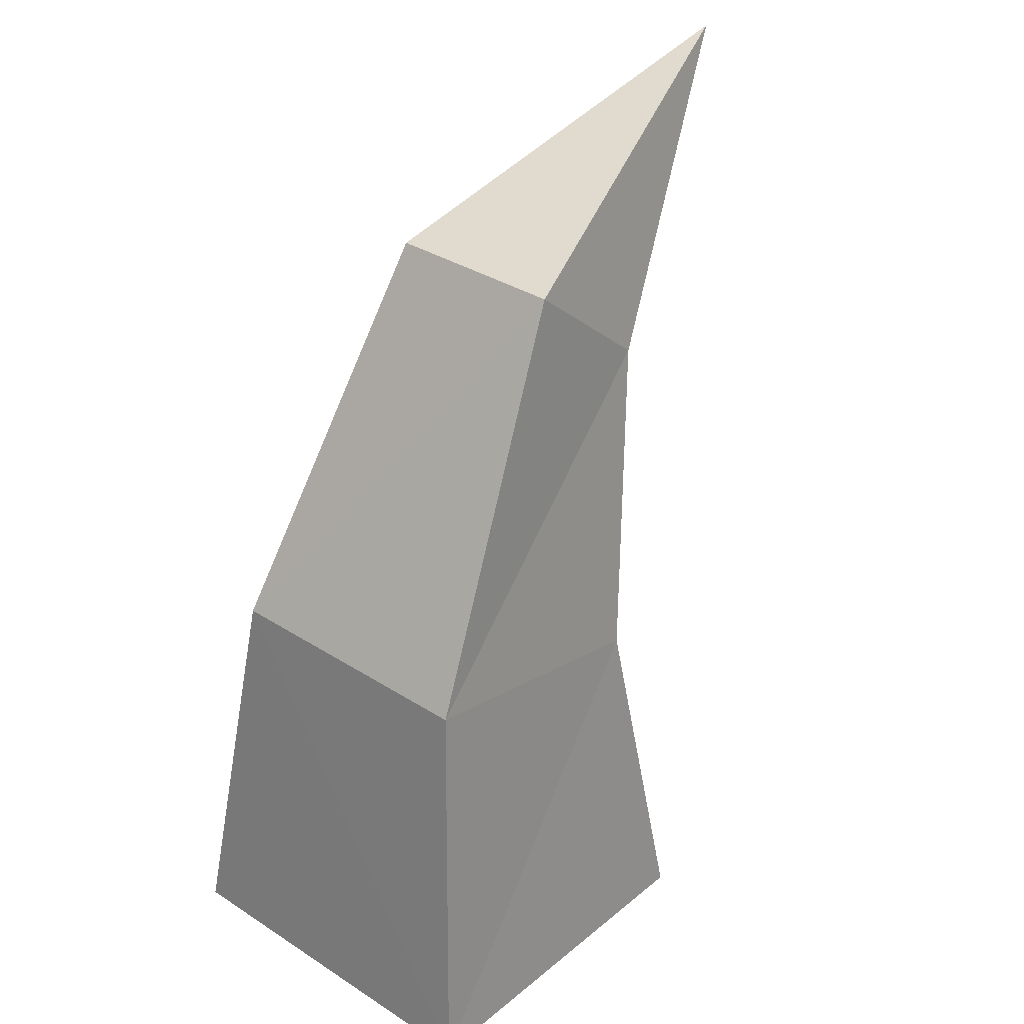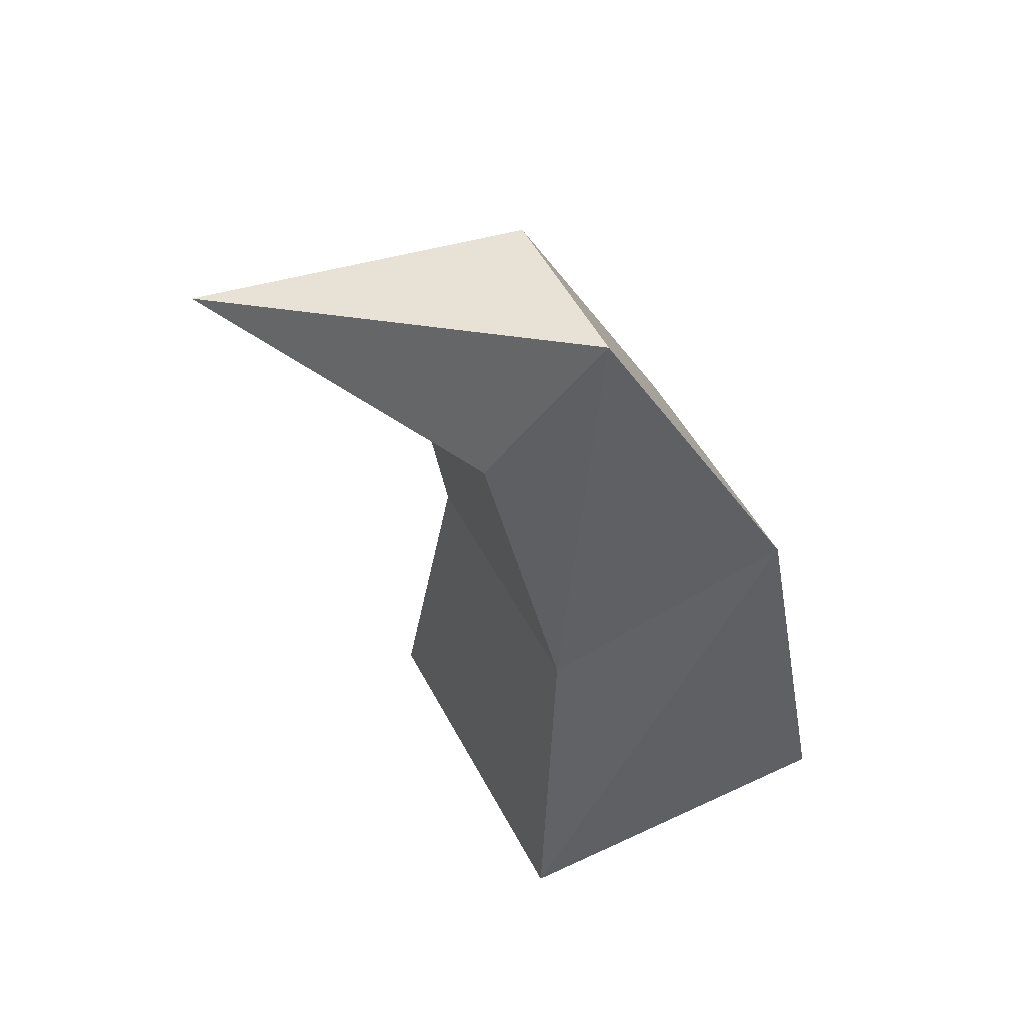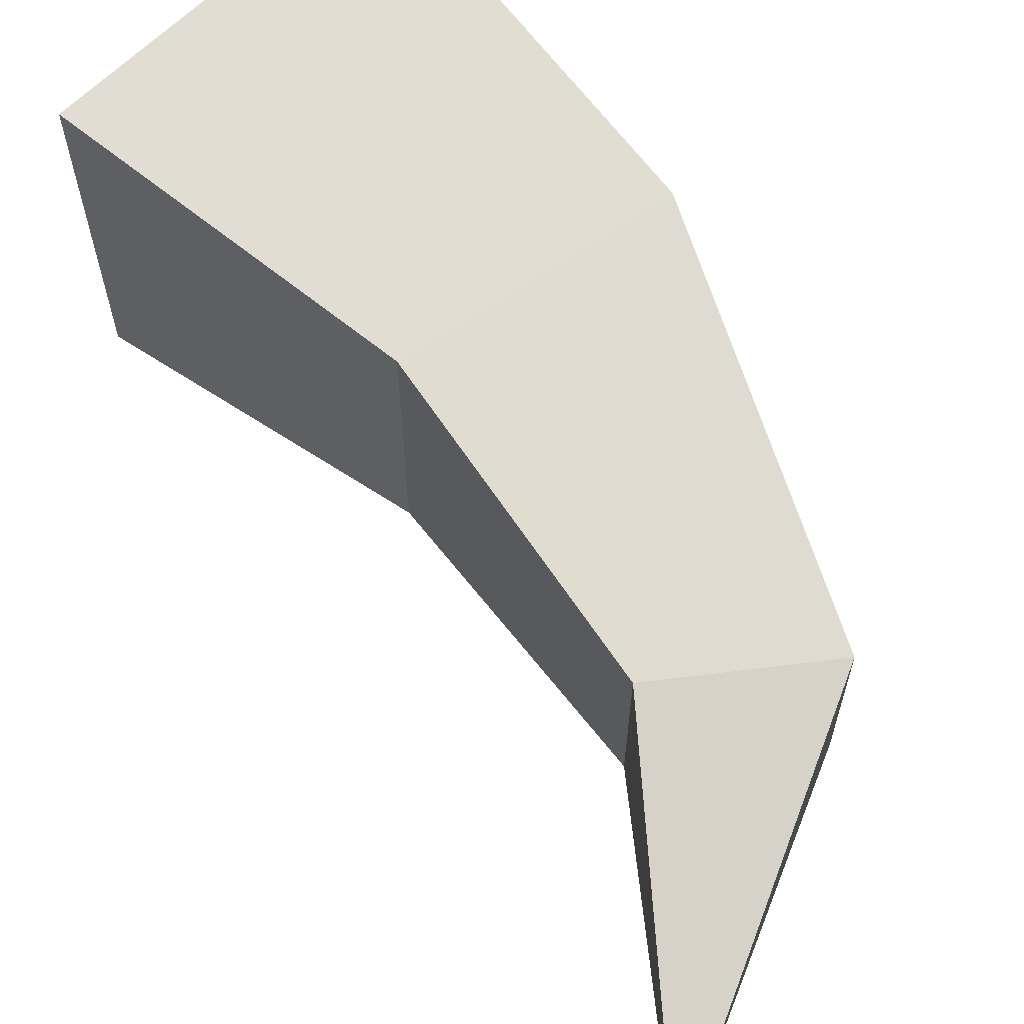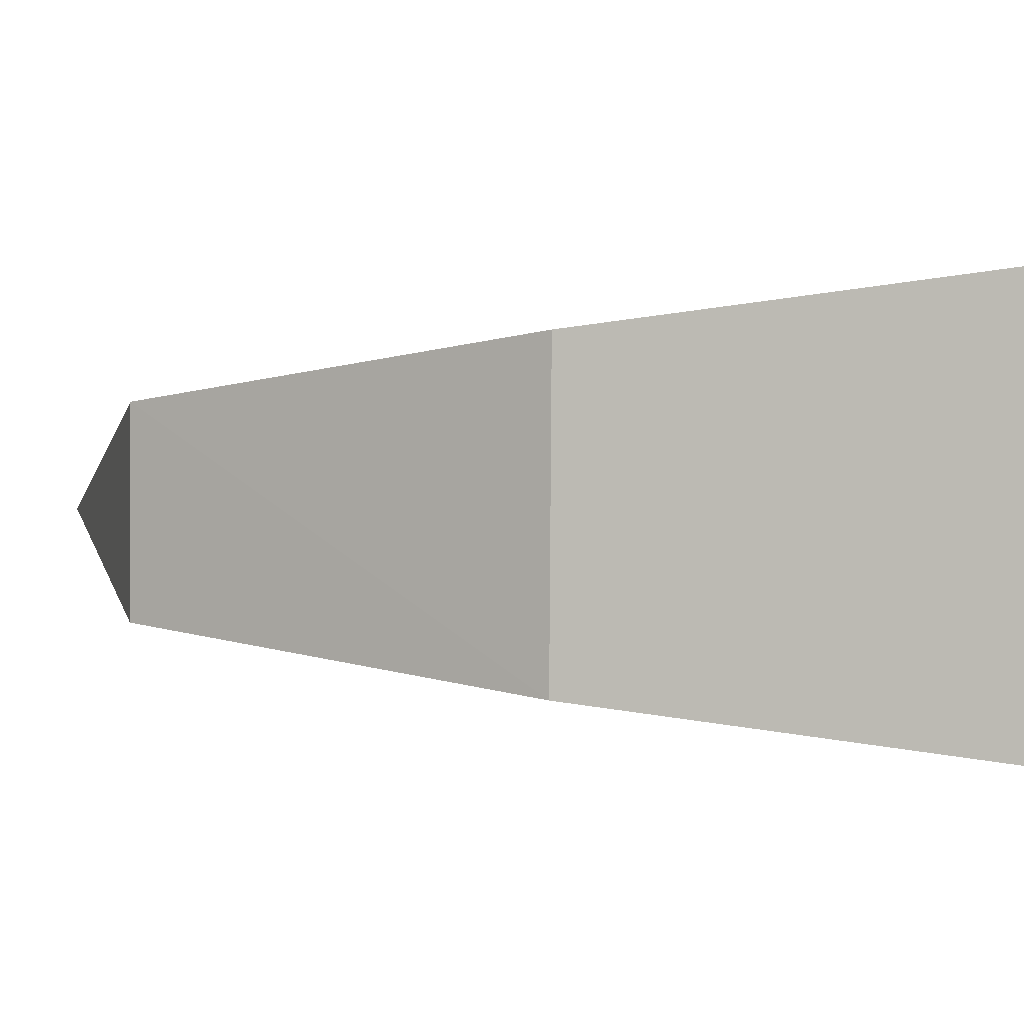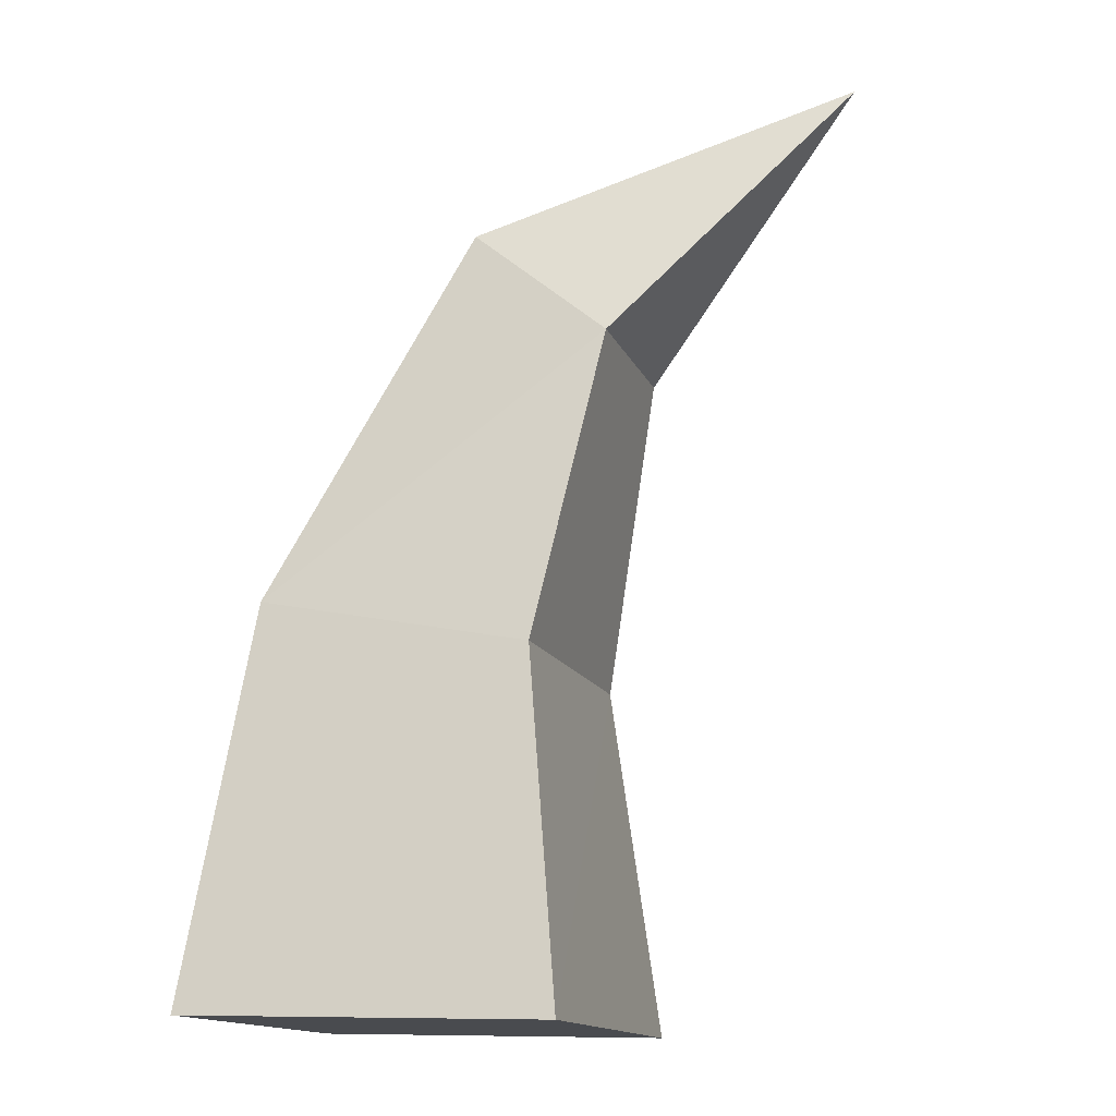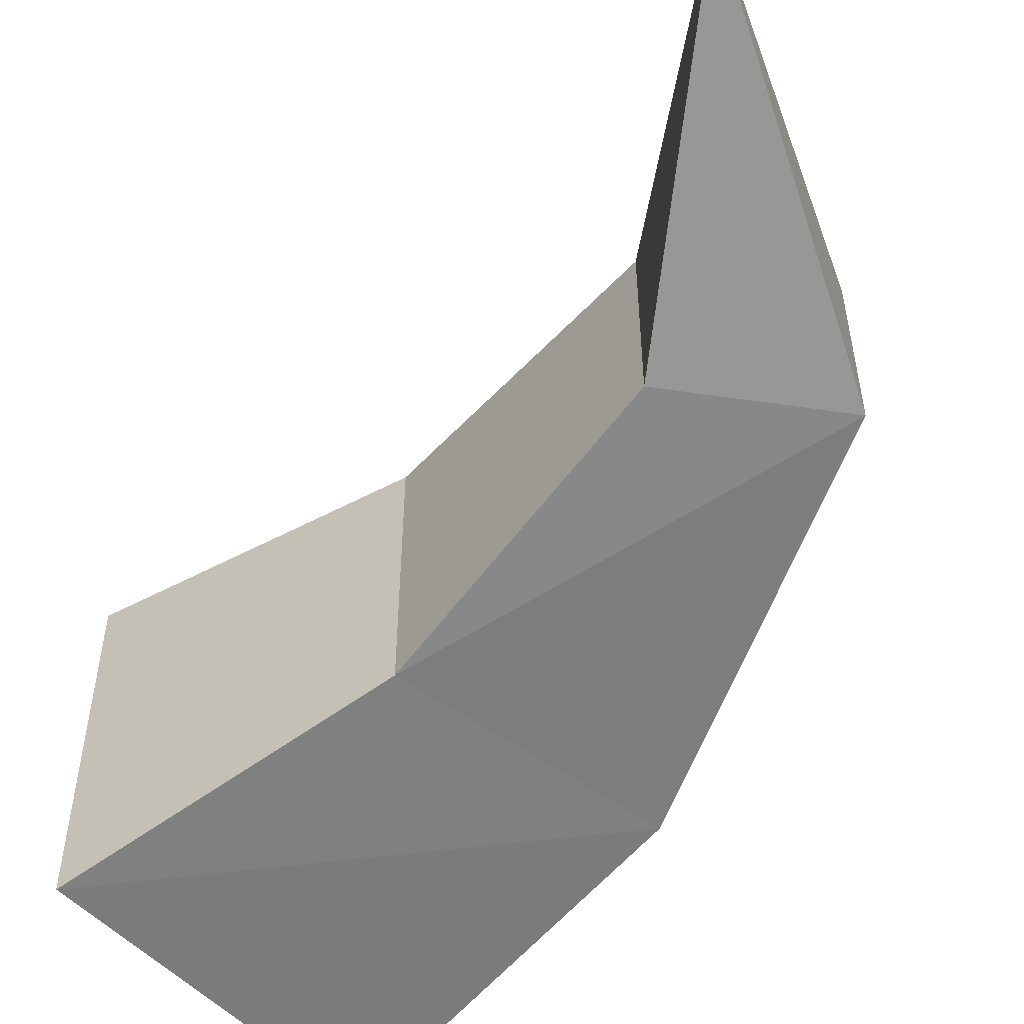
<metadata>
{"format":"obj","ext":"obj","renderer":"f3d","projection":"perspective","resolution":1024,"background":"white","views":[{"elev":33.4,"azim":-48.9,"up":"+Y"},{"elev":50.4,"azim":153.4,"up":"+Y"},{"elev":63.8,"azim":133.1,"up":"+Z"},{"elev":0.5,"azim":-83.7,"up":"+Z"},{"elev":-14.4,"azim":17.1,"up":"+Y"},{"elev":-53.5,"azim":130.7,"up":"+Z"}]}
</metadata>
<code>
o Cube
v 0.9416 -0.01721 -1
v 0.9462 -0.01586 1
v -1.049 0.03639 1
v -1.045 0.03353 -1
v 0.7272 1.873 -0.75
v 0.7272 1.873 0.75
v -0.7515 2.174 0.75
v -0.7569 2.184 -0.75
v 1.066 3.58 -0.5
v 1.07 3.584 0.5
v 0.3369 4.193 0.5
v 0.3402 4.197 -0.5
v 2.349 4.997 -0
v 2.349 4.997 -0
v 2.349 4.997 -0
v 2.349 4.997 -0
f 1 2 3
f 8 7 11
f 5 6 2
f 6 7 3
f 3 7 8
f 1 4 8
f 12 11 15
f 7 6 10
f 5 8 12
f 6 5 9
f 13 16 15
f 11 10 14
f 9 12 16
f 10 9 13
f 4 1 3
f 12 8 11
f 1 5 2
f 2 6 3
f 4 3 8
f 5 1 8
f 16 12 15
f 11 7 10
f 9 5 12
f 10 6 9
f 14 13 15
f 15 11 14
f 13 9 16
f 14 10 13

</code>
